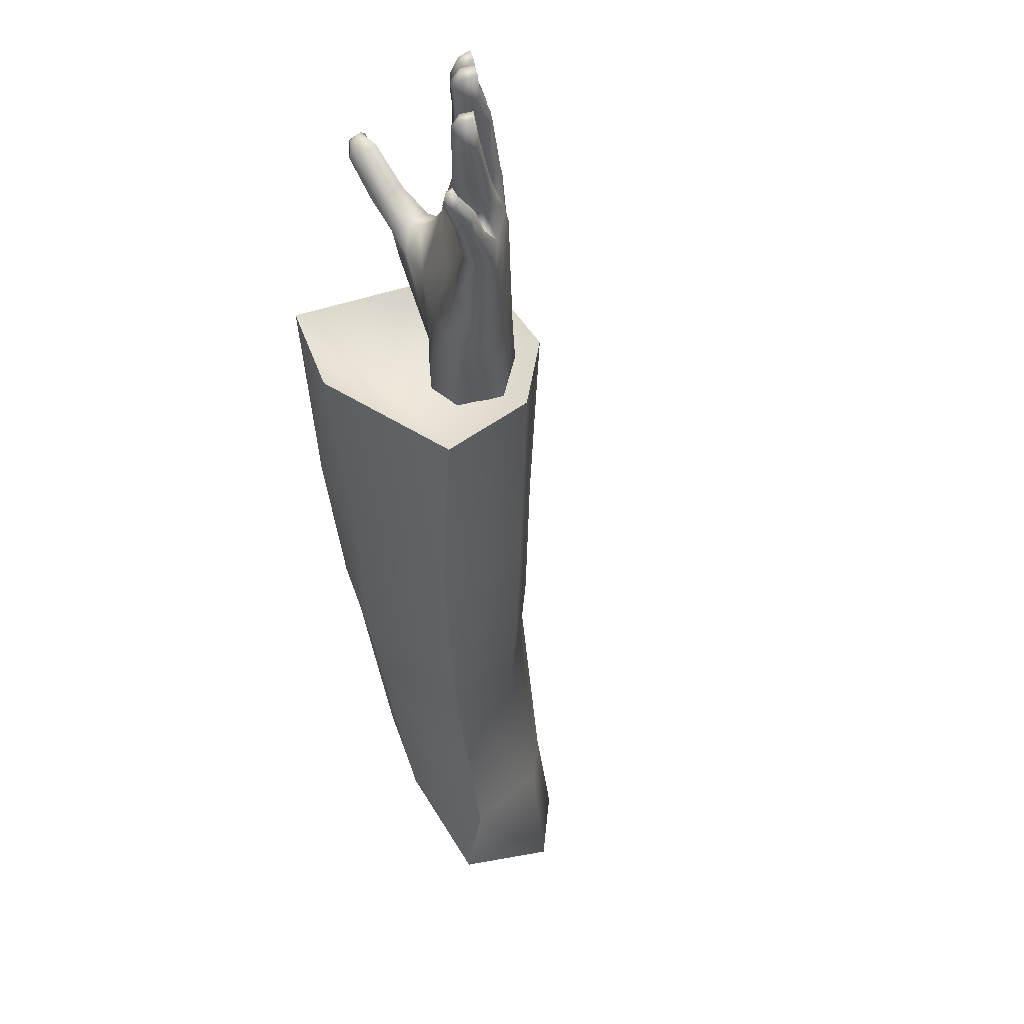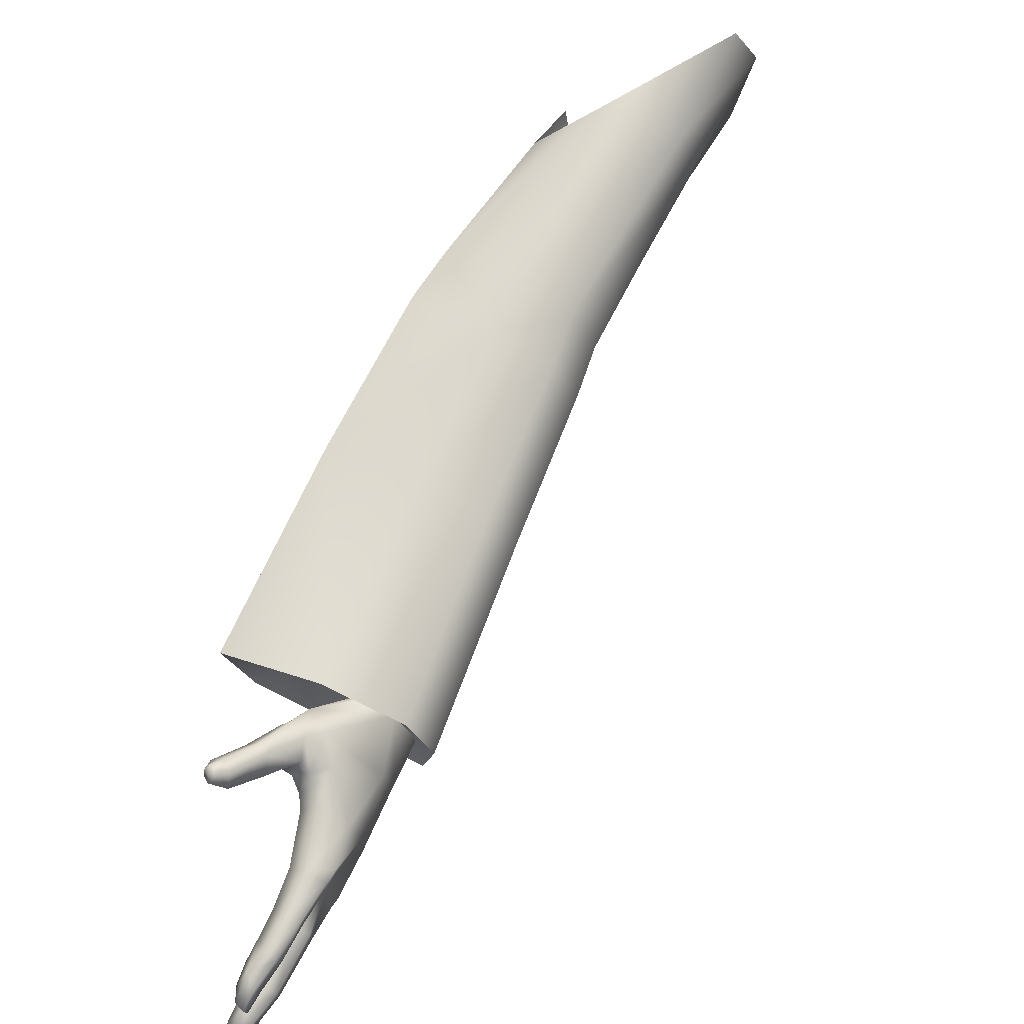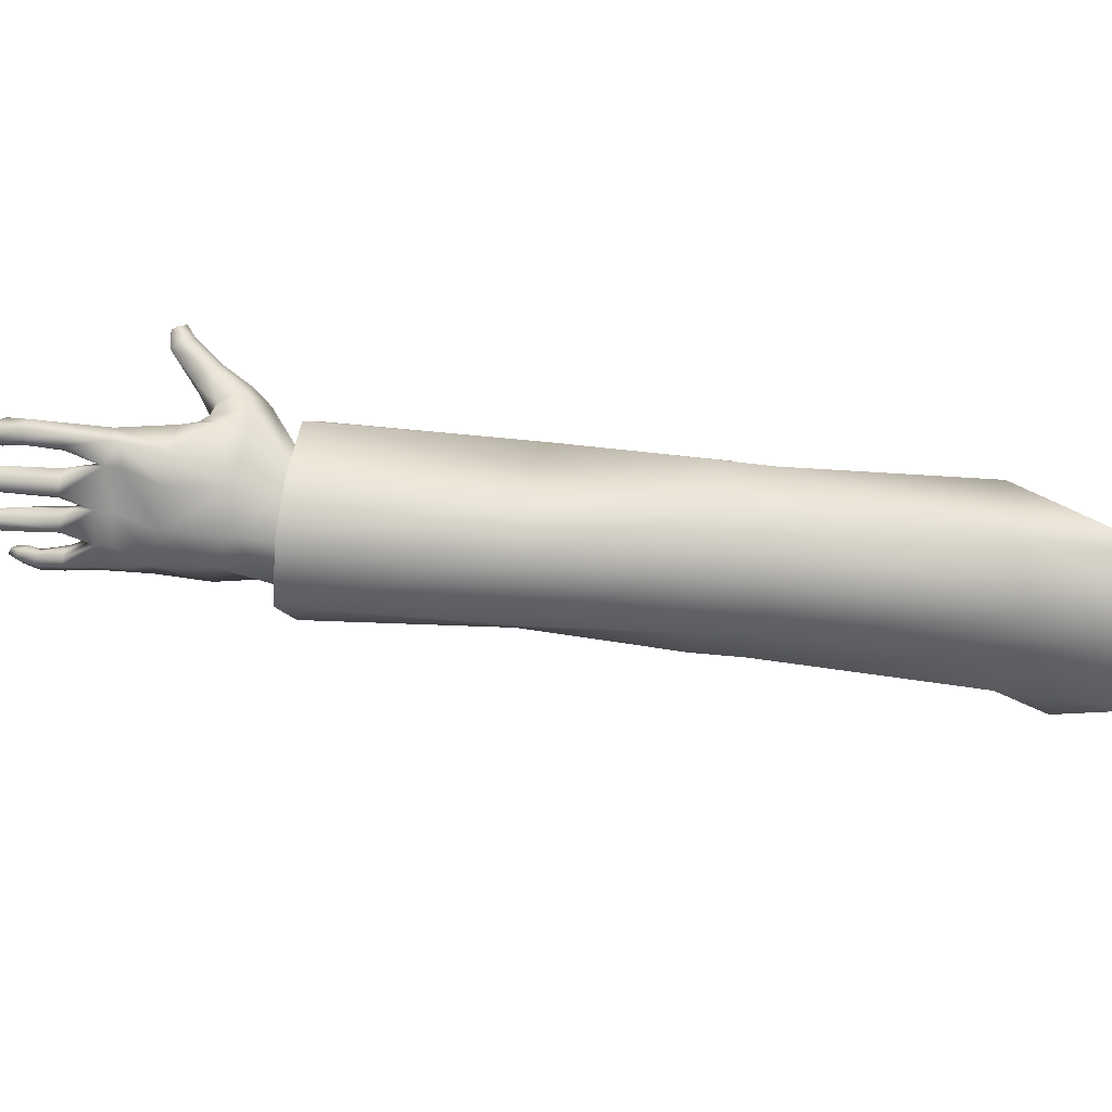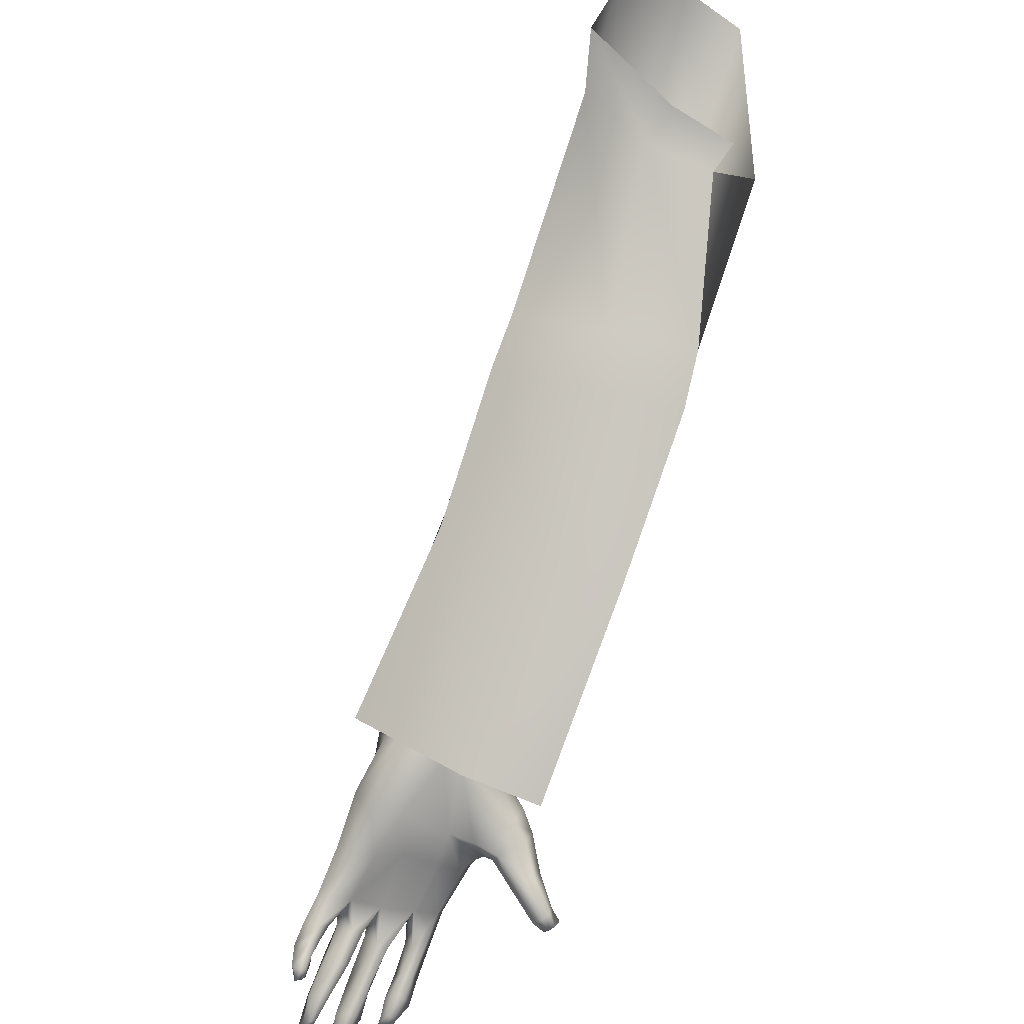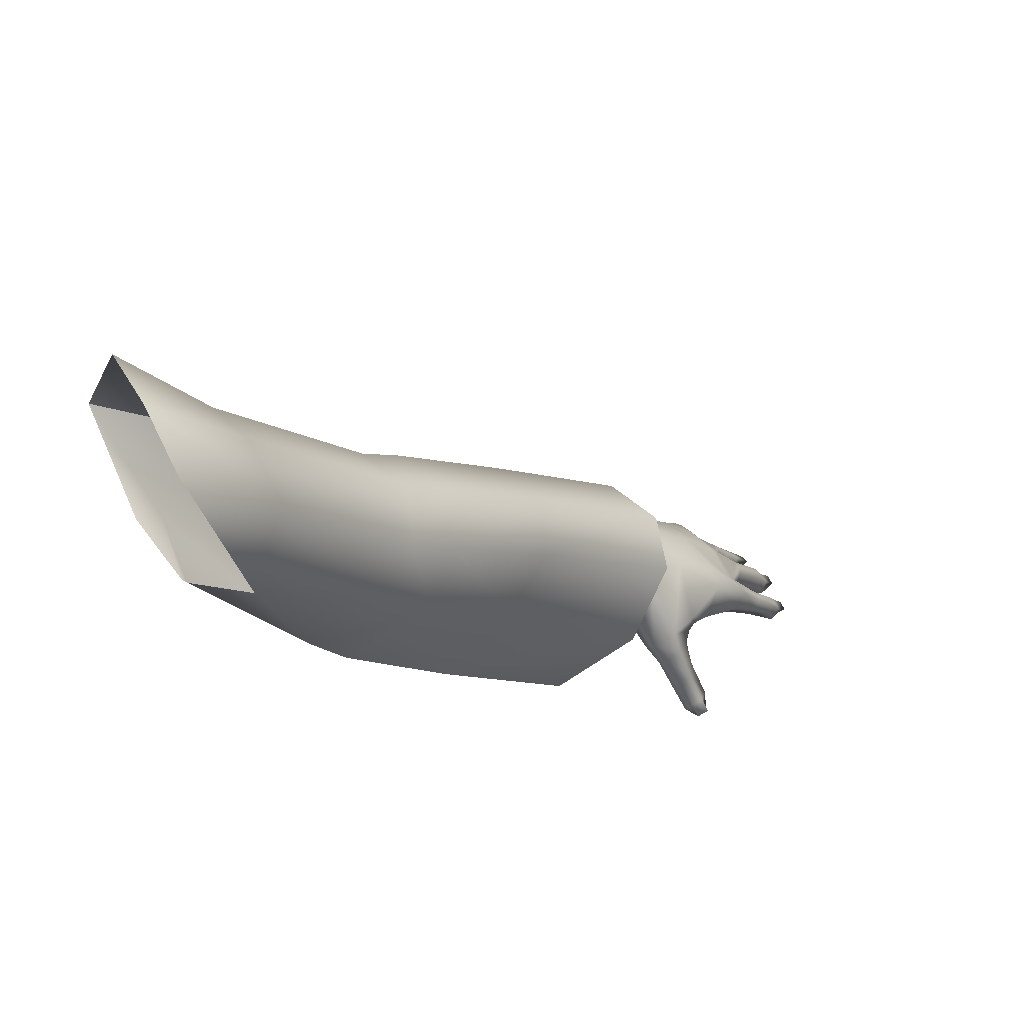
<metadata>
{"format":"obj","ext":"obj","renderer":"f3d","projection":"perspective","resolution":1024,"background":"white","views":[{"elev":-32.7,"azim":43.2,"up":"+Z"},{"elev":75.3,"azim":65.8,"up":"+Z"},{"elev":22.7,"azim":136.8,"up":"+Z"},{"elev":-36.8,"azim":-127.2,"up":"+Y"},{"elev":55.9,"azim":-38.9,"up":"+Y"}]}
</metadata>
<code>
v  2.483 23.89 0.2965
v  2.188 23.17 -0.6931
v  3.285 21.48 -0.0856
v  2.091 25.97 -0.133
v  3.119 24.74 0.014
v  2.218 26.27 -0.8424
v  4.211 22.03 0.3913
v  4.639 21.5 0.4367
v  3.683 20.86 0.0017
v  5.032 19.17 0.1211
v  4.724 22.5 0.089
v  3.244 24.92 -0.7669
v  3.205 24.88 -1.329
v  2.437 25.91 -1.846
v  2.858 24.21 -2.068
v  2.283 24.59 -2.428
v  4.577 22 -1.855
v  4.984 22.55 -1.266
v  5.015 21.49 -1.825
v  5.036 22.69 -0.4446
v  5.483 22.09 -1.25
v  6.317 20 -1.604
v  5.526 22.23 -0.4021
v  6.926 20.63 -1.165
v  5.199 22.04 0.1671
v  8.8 18.72 -0.9973
v  8.12 18.24 -1.529
v  6.941 20.78 -0.2916
v  8.855 18.87 -0.137
v  6.597 20.57 0.2343
v  8.527 18.69 0.4854
v  5.945 19.93 0.2936
v  7.74 17.99 0.7405
v  6.846 17.08 0.2851
v  7.129 17.3 -0.6616
v  5.426 19.37 -0.7456
v  4.096 20.93 -1.074
v  3.703 21.51 -1.132
v  2.418 23.35 -1.516
v  2.036 23.66 -0.4718
v  2.069 23.74 -1.388
v  7.121 18.91 -0.0868
v  7.945 18.29 0.258
v  7.196 19.08 0.1603
v  7.958 18.06 -0.0831
v  7.172 18.88 -0.2767
v  7.995 17.54 0.754
v  7.999 18.04 -0.2873
v  7.228 18.85 -0.4861
v  8.509 17.4 0.1512
v  8.364 17.3 0.4352
v  8.042 18.02 -0.4975
v  7.447 19 -0.8032
v  8.626 17.5 -0.4707
v  8.264 17.17 0.7343
v  8.042 17.38 0.9816
v  8.12 16.98 1.16
v  8.228 16.89 1.011
v  8.173 16.58 1.452
v  8.321 18.16 -0.8691
v  8.514 18.39 -0.8464
v  7.634 19.18 -0.8356
v  8.96 17.82 -0.9365
v  8.814 17.48 -0.7846
v  9.284 17.16 -0.6878
v  9.422 17.32 -0.8546
v  9.878 16.85 -0.8184
v  9.23 17.17 -0.4574
v  9.741 16.79 -0.6898
v  9.951 16.47 -0.7245
v  9.746 16.84 -0.411
v  10.1 16.55 -0.86
v  10.28 16.31 -0.8679
v  9.044 17.25 -0.1479
v  9.714 16.85 0.0001
v  9.925 16.52 -0.2676
v  10.08 16.31 -0.7669
v  10.32 16.04 -0.8634
v  8.97 17.24 0.3106
v  9.957 16.51 -0.592
v  10.07 16.32 -0.6504
v  10.17 16.14 -0.7862
v  10.23 15.98 -0.7742
v  10.36 15.89 -0.7616
v  10.31 15.95 -0.6625
v  10.15 16.15 -0.694
v  10.21 16.01 -0.7126
v  10.26 16.11 -0.6391
v  10.27 16.34 -0.6343
v  10.1 16.59 -0.5829
v  9.911 16.9 -0.432
v  10.16 16.62 -0.3569
v  10.32 16.29 -0.3897
v  10.14 16.2 -0.2929
v  10.64 15.9 -0.4023
v  10.15 16.2 -0.156
v  9.905 16.55 -0.1222
v  10.46 15.87 -0.3227
v  10.45 15.89 -0.2116
v  10.71 15.61 -0.3078
v  10.85 15.59 -0.3443
v  10.83 15.6 -0.2105
v  10.69 15.63 -0.2458
v  10.61 15.94 -0.1299
v  10.32 16.33 -0.0895
v  10.13 16.68 -0.059
v  9.908 16.97 0.027
v  9.964 16.49 0.1257
v  10.19 16.68 0.0925
v  10.65 16.17 0.1379
v  9.591 16.87 0.4097
v  10.31 16.09 0.1168
v  10.77 15.81 0.0836
v  9.488 16.88 0.7068
v  8.952 17.23 0.6649
v  8.773 17.29 0.6775
v  9.019 17.42 0.8645
v  8.789 17.47 0.8539
v  9.625 17.04 0.8768
v  8.652 17.5 0.9078
v  8.564 17.3 0.7211
v  8.466 17.23 0.7922
v  8.514 17.45 1.01
v  8.521 17.05 1.145
v  8.409 16.93 0.9846
v  8.541 16.63 1.452
v  9.845 16.53 0.7478
v  9.97 16.69 0.9222
v  8.411 16.52 1.369
v  8.26 16.5 1.379
v  8.412 16.46 1.537
v  8.421 16.5 1.62
v  8.263 16.49 1.597
v  8.316 16.45 1.531
v  9.91 16.56 0.6238
v  10.06 16.27 0.7501
v  10.27 16.34 0.9557
v  10.38 16.03 0.9188
v  10.12 16.3 0.6267
v  9.769 16.98 0.48
v  10.07 16.69 0.6255
v  10.38 16.39 0.6838
v  10.48 16.09 0.622
v  9.922 16.47 0.2723
v  10.09 16.65 0.4074
v  10.25 16.09 0.2432
v  10.57 16.14 0.4259
v  10.67 15.81 0.3939
v  10.3 16.07 0.6367
v  10.53 15.79 0.2416
v  10.24 16.05 0.7493
v  10.47 15.86 0.658
v  10.64 15.83 0.6531
v  10.61 15.78 0.7918
v  10.45 15.84 0.7399
v  10.58 15.78 0.1273
v  10.73 15.55 0.2302
v  10.89 15.53 0.2899
v  10.76 15.56 0.1555
v  10.93 15.56 0.1377
v  9.859 17.13 0.5013
v  10.13 16.77 0.7184
v  10.22 16.78 0.3187
v  10.67 16.19 0.3112
v  10.25 16.78 0.1771
v  10.86 15.82 0.3058
v  10.42 16.39 0.7513
v  10.01 17.1 0.0094
v  10.69 16.2 0.1906
v  10.88 15.82 0.1481
v  11.01 15.6 0.292
v  11.04 15.63 0.1709
v  10.23 16.75 -0.1764
v  10.45 16.4 -0.222
v  10.23 16.71 -0.3047
v  9.974 17.03 -0.4436
v  9.888 17.21 -0.4156
v  10.74 15.96 -0.2166
v  10.44 16.38 -0.3362
v  10.94 15.67 -0.2039
v  10.74 15.94 -0.3548
v  10.95 15.66 -0.3223
v  10.17 16.63 -0.6554
v  10.33 16.33 -0.6805
v  10.17 16.62 -0.7657
v  10.37 16.05 -0.6813
v  10.41 15.94 -0.6728
v  10.44 15.92 -0.7462
v  10.41 16.02 -0.7798
v  10.34 16.31 -0.7883
v  9.978 16.97 -0.7205
v  9.852 17.13 -0.718
v  9.544 17.53 -0.6523
v  9.887 17.28 0.0208
v  9.123 18.03 -0.6343
v  9.54 17.68 -0.1921
v  8.644 18.55 -0.8312
v  7.759 19.3 -0.8573
v  7.772 19.46 -0.3161
v  8.999 18.29 -0.2379
v  8.607 18.75 -0.2814
v  8.355 18.62 0.3438
v  7.548 19.4 0.1918
v  7.304 19.23 0.3042
v  9.744 17.3 0.5098
v  8.928 18.23 0.3402
v  9.488 17.7 0.3355
v  9.735 17.34 0.8195
v  8.053 18.46 0.4215
v  7.988 17.76 0.9124
v  8.313 17.84 0.9725
v  9.347 17.66 0.7109
v  9.828 17.19 0.8081
v  8.071 17.54 1.109
v  8.286 17.61 1.131
v  8.696 17.75 0.8987
v  10.1 16.79 0.8442
v  8.344 17.14 1.324
v  10.38 16.37 0.8784
v  8.19 17.11 1.317
v  8.393 16.73 1.544
v  8.23 16.71 1.525
v  10.61 16.06 0.6966
v  8.392 16.6 1.684
v  8.245 16.58 1.658
v  10.57 16.03 0.8606
v  10.76 15.85 0.7169
v  10.74 15.82 0.8278
v  7.231 18.13 -0.2591
o Object001
g Object001
f 1 2 3
f 4 1 5
f 6 4 5
f 1 3 7
f 5 1 7
f 8 7 3
f 8 3 9
f 10 8 9
f 5 7 11
f 8 11 7
f 6 5 12
f 12 5 11
f 6 12 13
f 6 13 14
f 14 13 15
f 14 15 16
f 13 17 15
f 13 18 17
f 18 13 12
f 18 19 17
f 18 12 20
f 12 11 20
f 18 21 19
f 21 18 20
f 21 22 19
f 23 20 11
f 21 20 23
f 21 24 22
f 24 21 23
f 23 11 25
f 8 25 11
f 26 22 24
f 26 27 22
f 24 23 28
f 28 26 24
f 28 23 25
f 28 29 26
f 29 28 30
f 28 25 30
f 29 30 31
f 32 25 8
f 32 30 25
f 31 30 32
f 10 32 8
f 31 32 33
f 10 33 32
f 10 34 33
f 10 35 34
f 10 36 35
f 9 36 10
f 35 36 22
f 35 22 27
f 36 19 22
f 9 37 36
f 36 37 19
f 3 37 9
f 19 37 38
f 3 38 37
f 19 38 17
f 15 17 38
f 39 38 3
f 15 38 39
f 39 3 2
f 16 15 39
f 40 39 2
f 16 39 41
f 40 41 39
f 42 43 44
f 42 45 43
f 46 45 42
f 47 43 45
f 46 48 45
f 48 46 49
f 45 48 50
f 45 50 51
f 47 45 51
f 48 49 52
f 53 52 49
f 48 54 50
f 48 52 54
f 47 51 55
f 47 55 56
f 55 57 56
f 55 58 57
f 59 57 58
f 53 60 52
f 53 61 60
f 53 62 61
f 60 61 63
f 52 60 64
f 60 63 64
f 52 64 54
f 65 64 63
f 65 63 66
f 67 65 66
f 68 54 64
f 68 64 65
f 67 69 65
f 69 68 65
f 70 69 67
f 69 71 68
f 70 71 69
f 70 67 72
f 73 70 72
f 54 68 74
f 71 74 68
f 71 75 74
f 76 75 71
f 50 54 74
f 73 77 70
f 78 77 73
f 75 79 74
f 50 74 79
f 70 80 71
f 70 77 81
f 70 81 80
f 78 82 77
f 82 81 77
f 78 83 82
f 78 84 83
f 85 83 84
f 82 86 81
f 83 86 82
f 85 87 83
f 83 87 86
f 88 87 85
f 88 86 87
f 89 86 88
f 89 81 86
f 80 81 89
f 80 89 90
f 91 80 90
f 91 71 80
f 76 71 91
f 76 91 92
f 93 76 92
f 93 94 76
f 95 94 93
f 76 94 96
f 76 96 97
f 76 97 75
f 95 98 94
f 94 99 96
f 94 98 99
f 95 100 98
f 95 101 100
f 102 100 101
f 103 98 100
f 102 103 100
f 103 99 98
f 104 103 102
f 104 99 103
f 105 99 104
f 105 96 99
f 106 96 105
f 106 97 96
f 107 97 106
f 107 75 97
f 108 75 107
f 108 107 109
f 110 108 109
f 108 111 75
f 75 111 79
f 110 112 108
f 113 112 110
f 79 111 114
f 79 114 115
f 50 79 115
f 50 115 116
f 114 117 115
f 116 115 117
f 116 117 118
f 114 119 117
f 116 118 120
f 50 116 121
f 116 120 121
f 50 121 51
f 122 121 120
f 51 121 122
f 122 120 123
f 51 122 55
f 124 122 123
f 125 55 122
f 124 125 122
f 125 58 55
f 126 125 124
f 119 114 127
f 119 127 128
f 129 58 125
f 126 129 125
f 129 130 58
f 59 58 130
f 126 131 129
f 131 130 129
f 126 132 131
f 133 131 132
f 59 134 133
f 59 130 134
f 133 134 131
f 131 134 130
f 135 127 114
f 135 114 111
f 128 127 136
f 128 136 137
f 138 137 136
f 127 135 139
f 127 139 136
f 135 111 140
f 135 140 141
f 139 135 141
f 139 141 142
f 143 139 142
f 140 111 144
f 140 144 145
f 108 144 111
f 145 144 146
f 108 146 144
f 145 146 147
f 108 112 146
f 148 147 146
f 149 136 139
f 143 149 139
f 112 150 146
f 148 146 150
f 149 151 136
f 138 136 151
f 143 152 149
f 152 151 149
f 143 153 152
f 154 152 153
f 138 155 154
f 138 151 155
f 154 155 152
f 152 155 151
f 112 156 150
f 113 156 112
f 148 150 157
f 156 157 150
f 148 157 158
f 113 159 156
f 156 159 157
f 158 157 159
f 113 160 159
f 158 159 160
f 141 140 161
f 145 161 140
f 141 161 162
f 145 163 161
f 142 141 162
f 145 164 163
f 145 147 164
f 148 164 147
f 161 163 165
f 164 165 163
f 148 166 164
f 158 166 148
f 142 162 167
f 143 142 167
f 161 165 168
f 109 168 165
f 109 107 168
f 106 168 107
f 164 169 165
f 109 165 169
f 169 164 166
f 109 169 110
f 113 110 169
f 113 169 170
f 169 166 170
f 160 113 170
f 170 166 171
f 158 171 166
f 158 160 172
f 160 170 172
f 170 171 172
f 158 172 171
f 106 173 168
f 106 174 173
f 106 105 174
f 168 173 175
f 174 175 173
f 168 175 176
f 177 168 176
f 105 178 174
f 105 104 178
f 102 178 104
f 174 179 175
f 178 179 174
f 102 180 178
f 101 180 102
f 180 181 178
f 178 181 179
f 101 182 180
f 180 182 181
f 101 181 182
f 101 95 181
f 95 179 181
f 95 93 179
f 93 175 179
f 93 92 175
f 92 176 175
f 92 91 176
f 91 183 176
f 91 90 183
f 90 184 183
f 90 89 184
f 88 184 89
f 176 183 185
f 184 185 183
f 88 186 184
f 85 186 88
f 85 187 186
f 85 188 187
f 188 186 187
f 85 84 188
f 188 189 186
f 84 189 188
f 189 184 186
f 84 78 189
f 189 190 184
f 78 190 189
f 184 190 185
f 78 73 190
f 72 190 73
f 72 185 190
f 72 191 185
f 176 185 191
f 72 67 191
f 176 191 192
f 67 192 191
f 192 67 66
f 176 192 177
f 192 66 193
f 193 177 192
f 193 66 63
f 194 177 193
f 177 194 168
f 194 161 168
f 193 63 195
f 195 63 61
f 194 193 196
f 195 196 193
f 195 61 197
f 62 197 61
f 62 198 197
f 199 197 198
f 200 195 197
f 195 200 196
f 199 201 197
f 200 197 201
f 200 201 202
f 203 201 199
f 203 202 201
f 204 202 203
f 194 205 161
f 205 194 196
f 206 196 200
f 200 202 206
f 205 196 207
f 206 207 196
f 208 161 205
f 208 205 207
f 204 209 202
f 44 209 204
f 44 43 209
f 43 210 209
f 210 202 209
f 43 47 210
f 206 202 211
f 210 211 202
f 206 212 207
f 208 207 212
f 208 213 161
f 213 162 161
f 47 214 210
f 47 56 214
f 215 211 210
f 215 210 214
f 206 211 216
f 206 216 212
f 119 208 212
f 208 119 213
f 119 212 117
f 216 117 212
f 216 118 117
f 216 120 118
f 216 211 120
f 120 211 215
f 128 213 119
f 120 215 123
f 128 217 213
f 213 217 162
f 137 217 128
f 167 162 217
f 123 215 218
f 123 218 124
f 214 218 215
f 126 124 218
f 137 219 217
f 167 217 219
f 138 219 137
f 214 220 218
f 56 220 214
f 56 57 220
f 59 220 57
f 126 218 221
f 221 218 220
f 132 126 221
f 59 222 220
f 221 220 222
f 133 222 59
f 223 167 219
f 143 167 223
f 153 143 223
f 132 221 224
f 224 221 222
f 132 225 133
f 132 224 225
f 224 222 225
f 133 225 222
f 223 219 226
f 138 226 219
f 154 226 138
f 153 223 227
f 154 153 227
f 227 223 226
f 154 227 228
f 227 226 228
f 154 228 226
f 29 31 229
f 26 29 229
f 31 33 229
f 27 26 229
f 33 34 229
f 35 27 229
f 34 35 229

</code>
